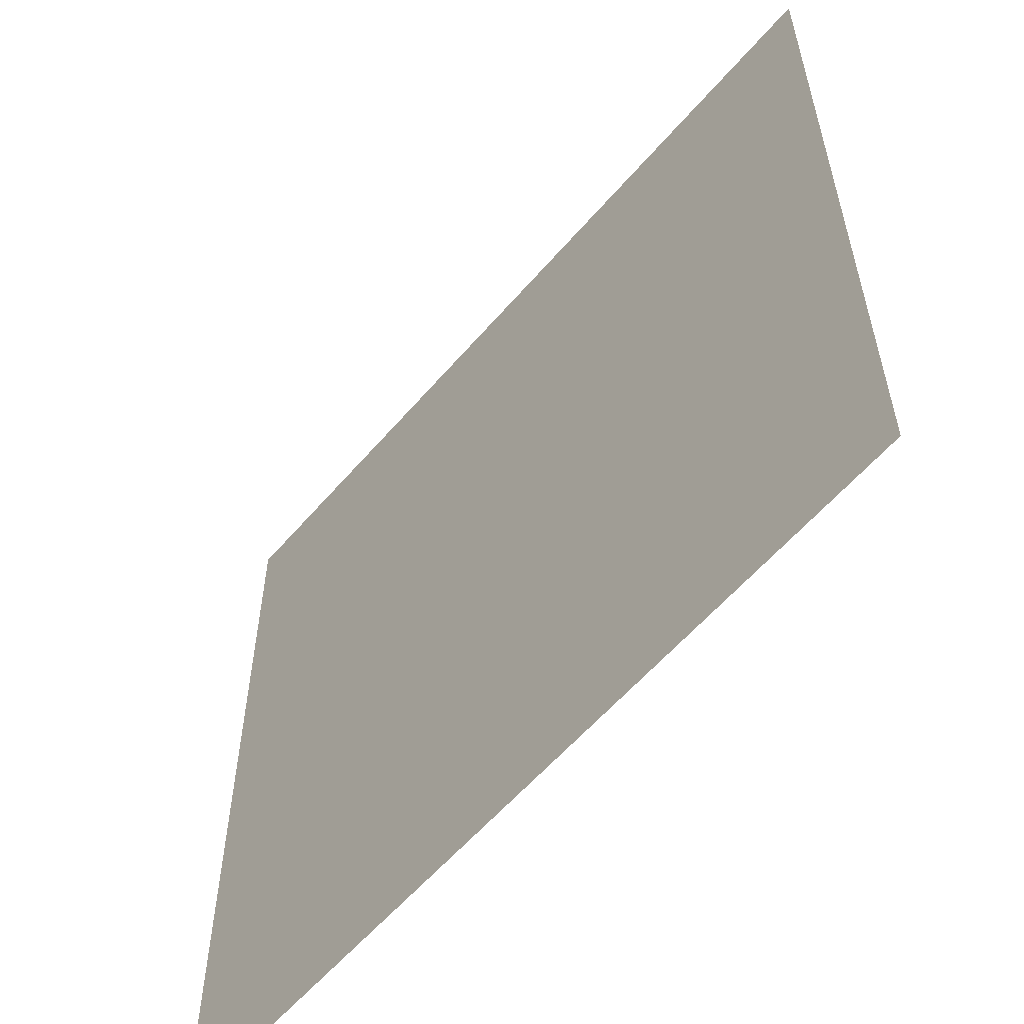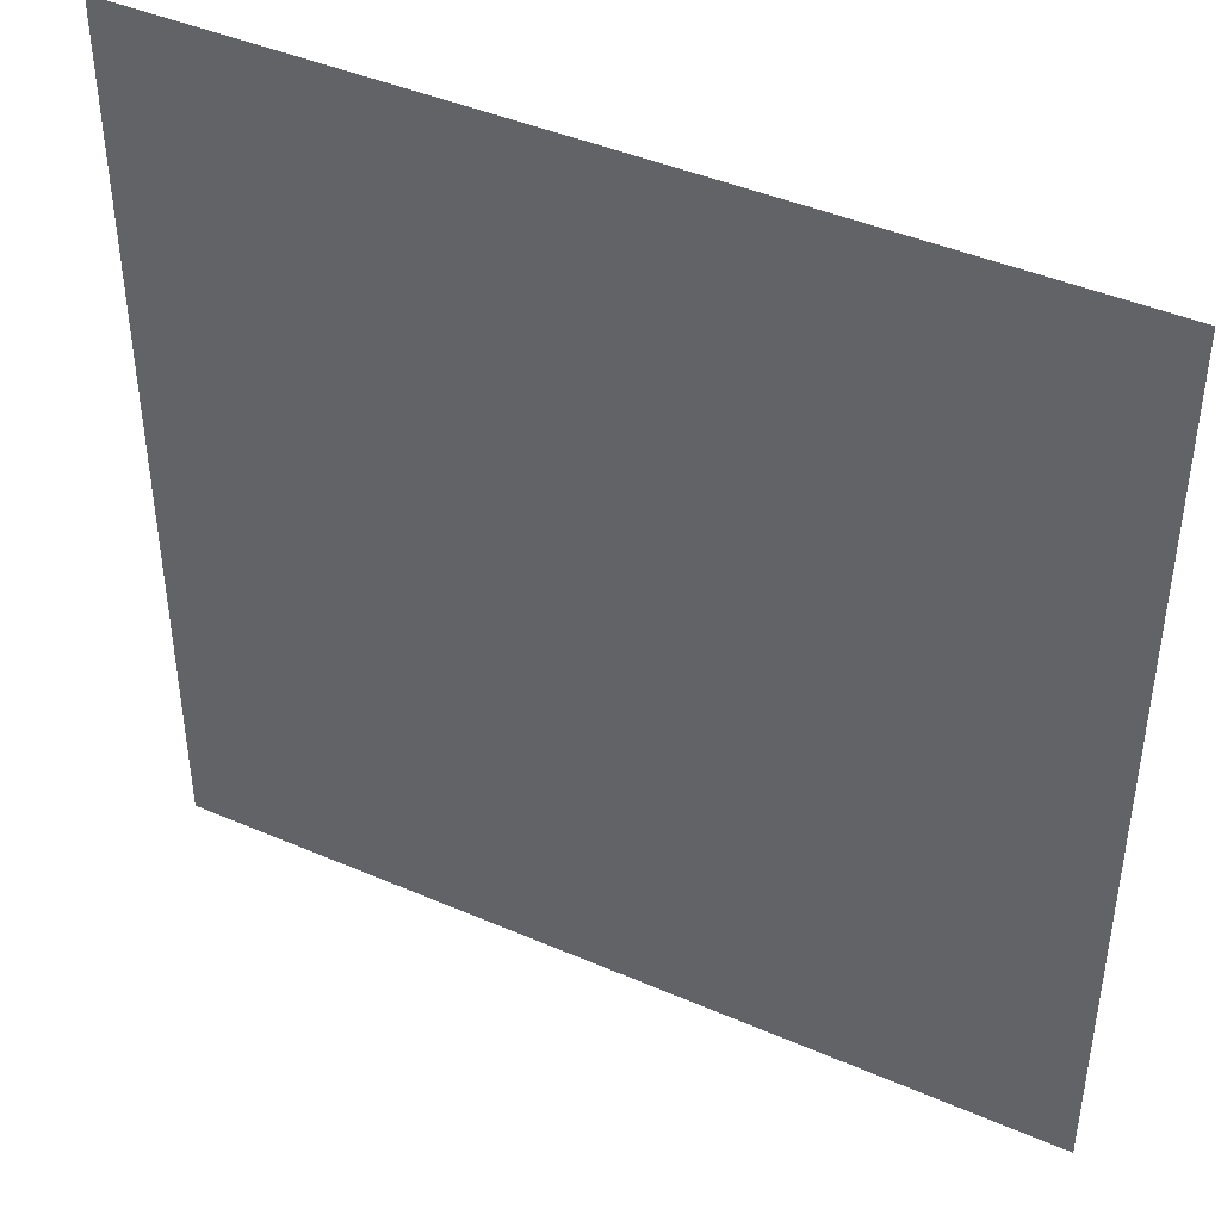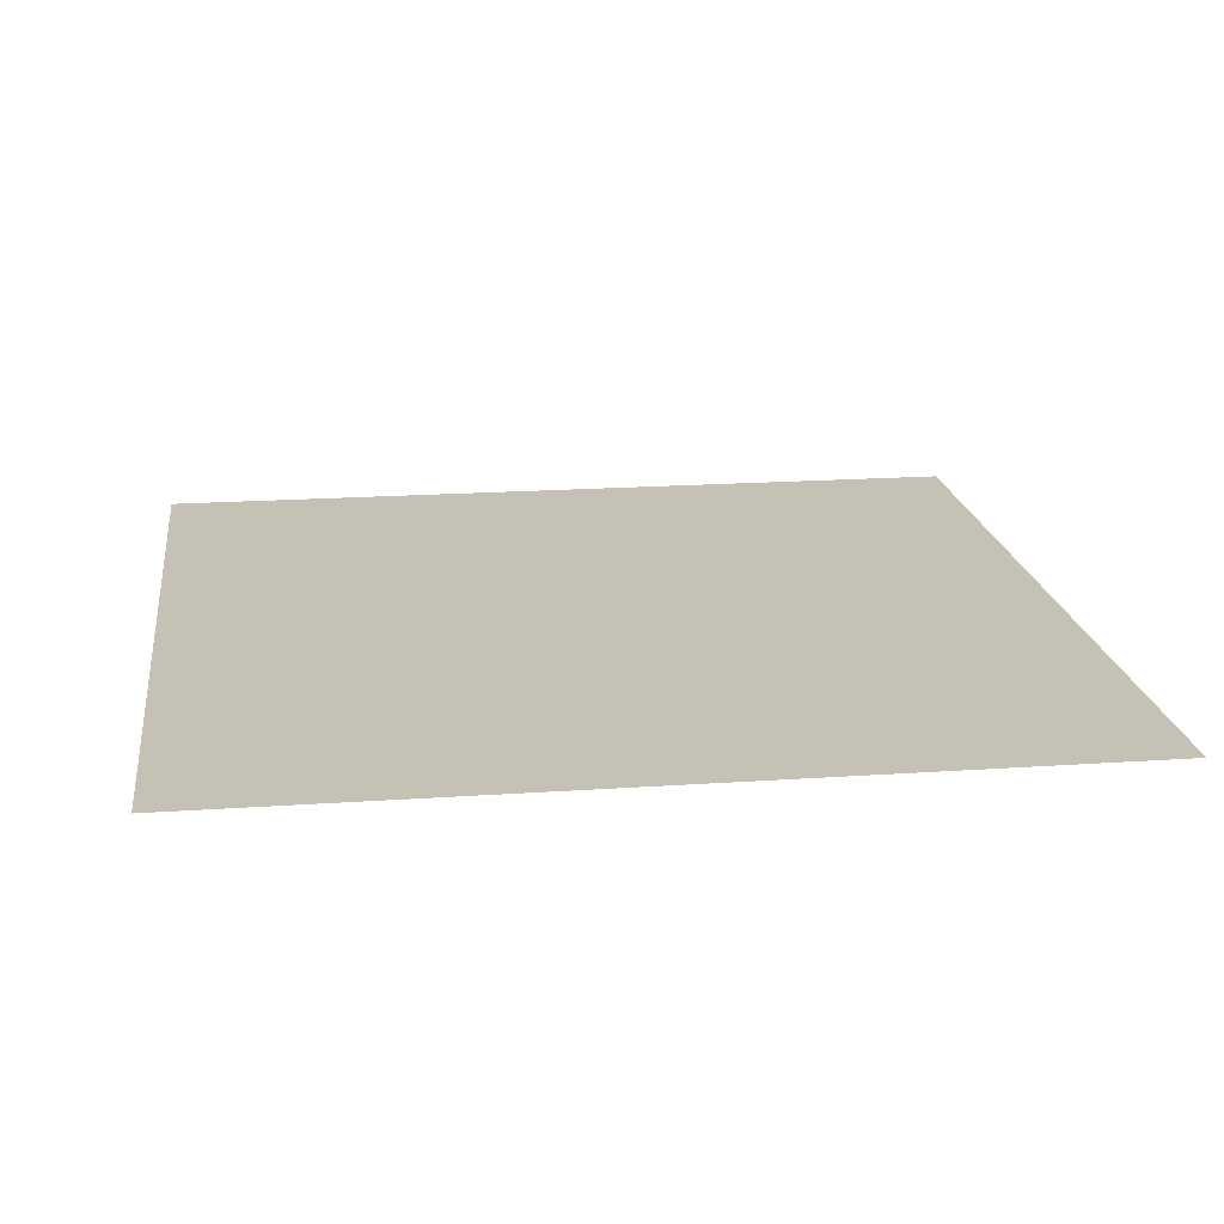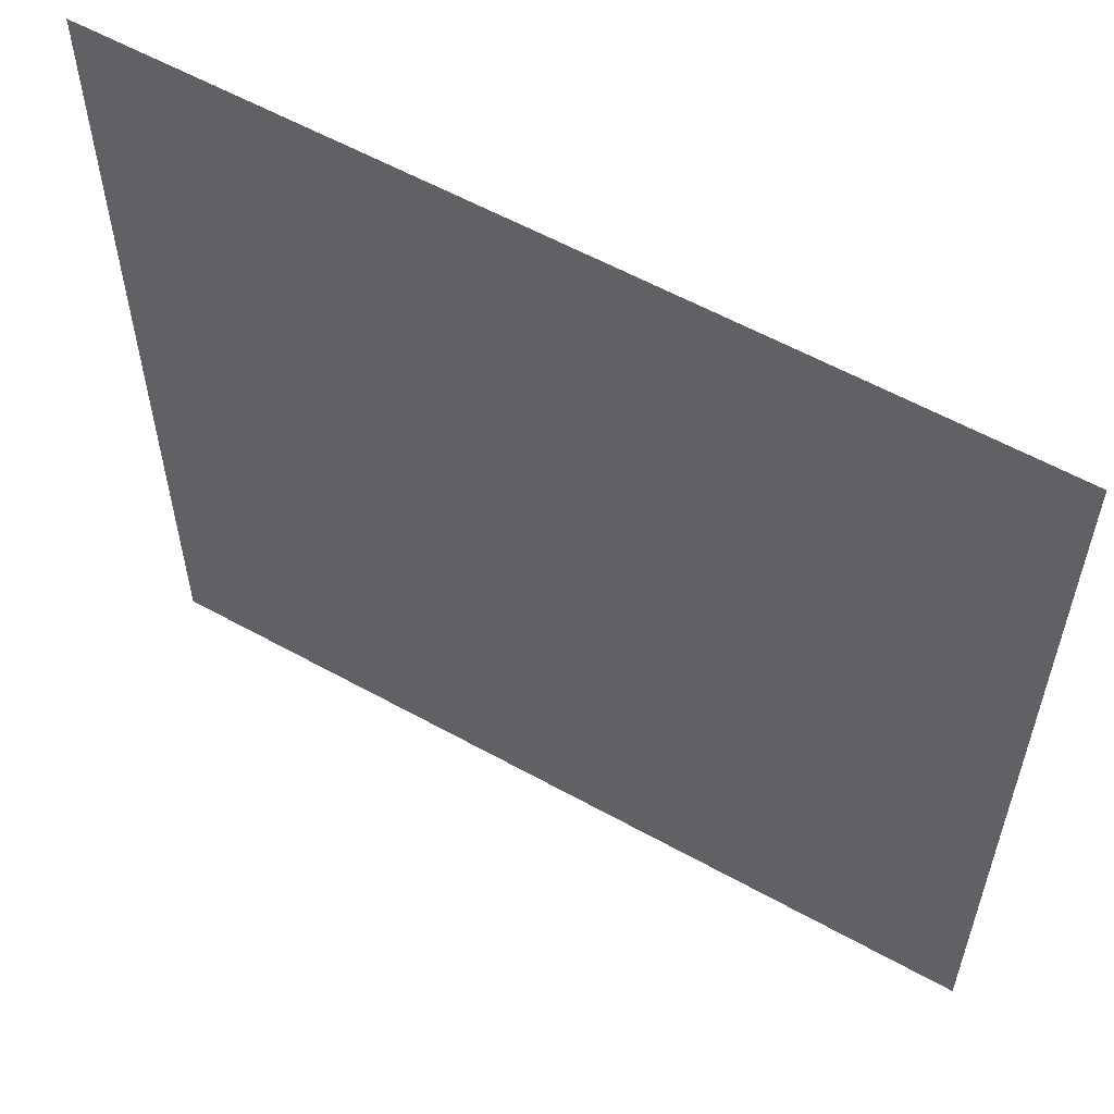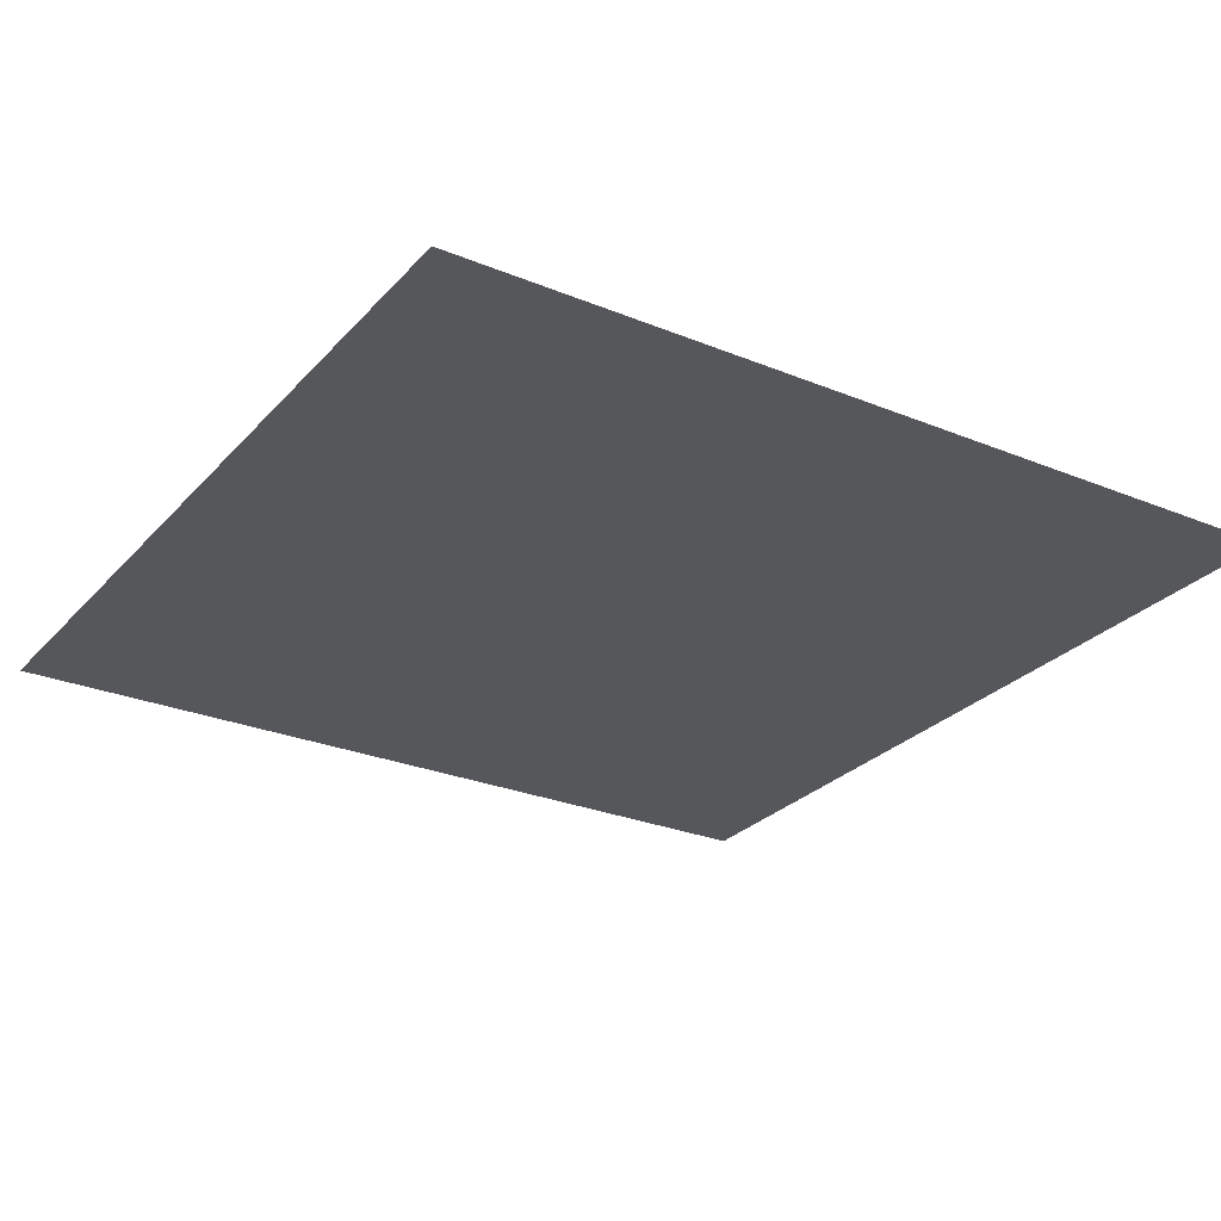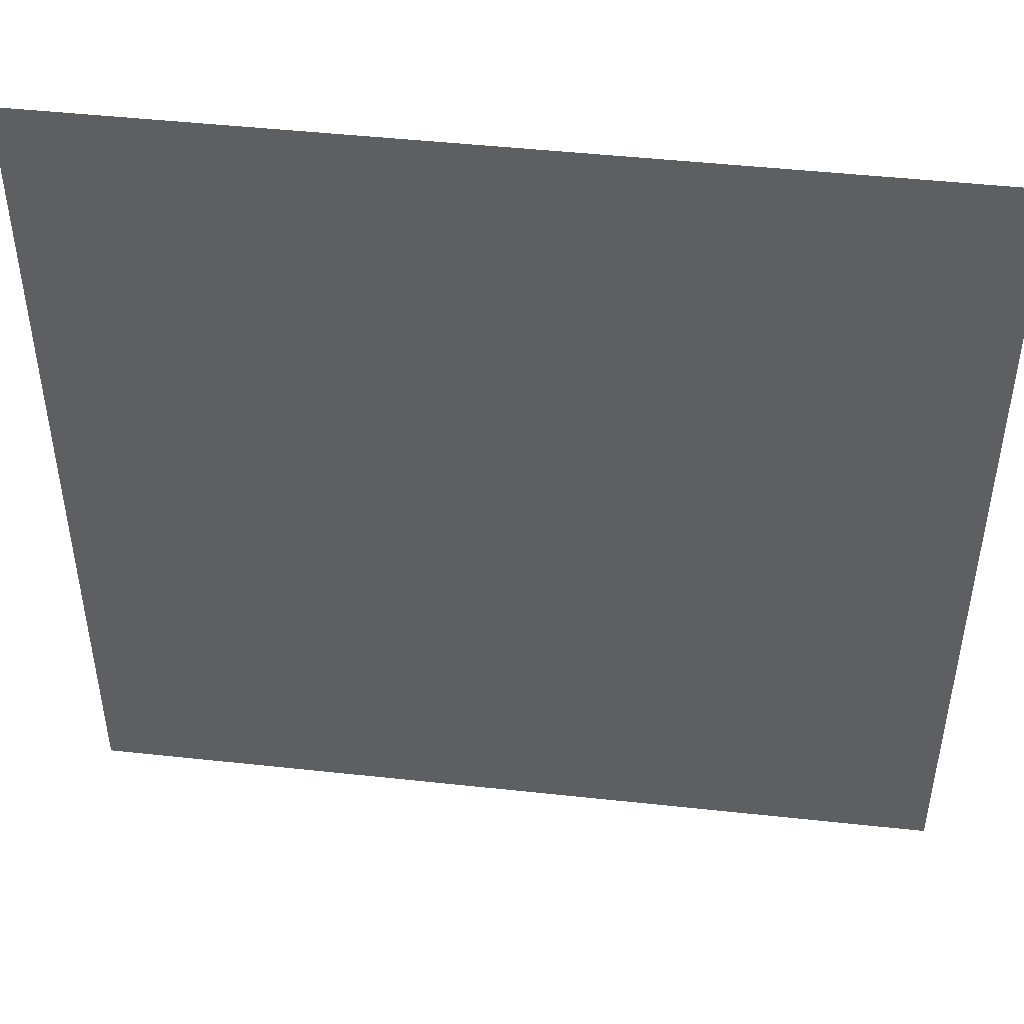
<metadata>
{"format":"obj","ext":"obj","renderer":"f3d","projection":"perspective","resolution":1024,"background":"white","views":[{"elev":-58.4,"azim":-130.2,"up":"+Y"},{"elev":43.1,"azim":27.2,"up":"+Y"},{"elev":18.7,"azim":-97.6,"up":"+Z"},{"elev":58.1,"azim":29.9,"up":"+Y"},{"elev":-27.1,"azim":57.6,"up":"+Z"},{"elev":47.2,"azim":-173.0,"up":"+Y"}]}
</metadata>
<code>
v 1763 -3205 88.51
v 1763 -3197 88.51
v 1763 -3188 88.51
v 1763 -3180 88.51
v 1772 -3205 88.51
v 1772 -3197 88.51
v 1772 -3188 88.51
v 1772 -3180 88.51
v 1780 -3205 88.51
v 1780 -3197 88.51
v 1780 -3188 88.51
v 1780 -3180 88.51
v 1788 -3205 88.51
v 1788 -3197 88.51
v 1788 -3188 88.51
v 1788 -3180 88.51
f 1 2 6
f 1 6 5
f 2 3 7
f 2 7 6
f 3 4 8
f 3 8 7
f 5 6 10
f 5 10 9
f 6 7 11
f 6 11 10
f 7 8 12
f 7 12 11
f 9 10 14
f 9 14 13
f 10 11 15
f 10 15 14
f 11 12 16
f 11 16 15

</code>
